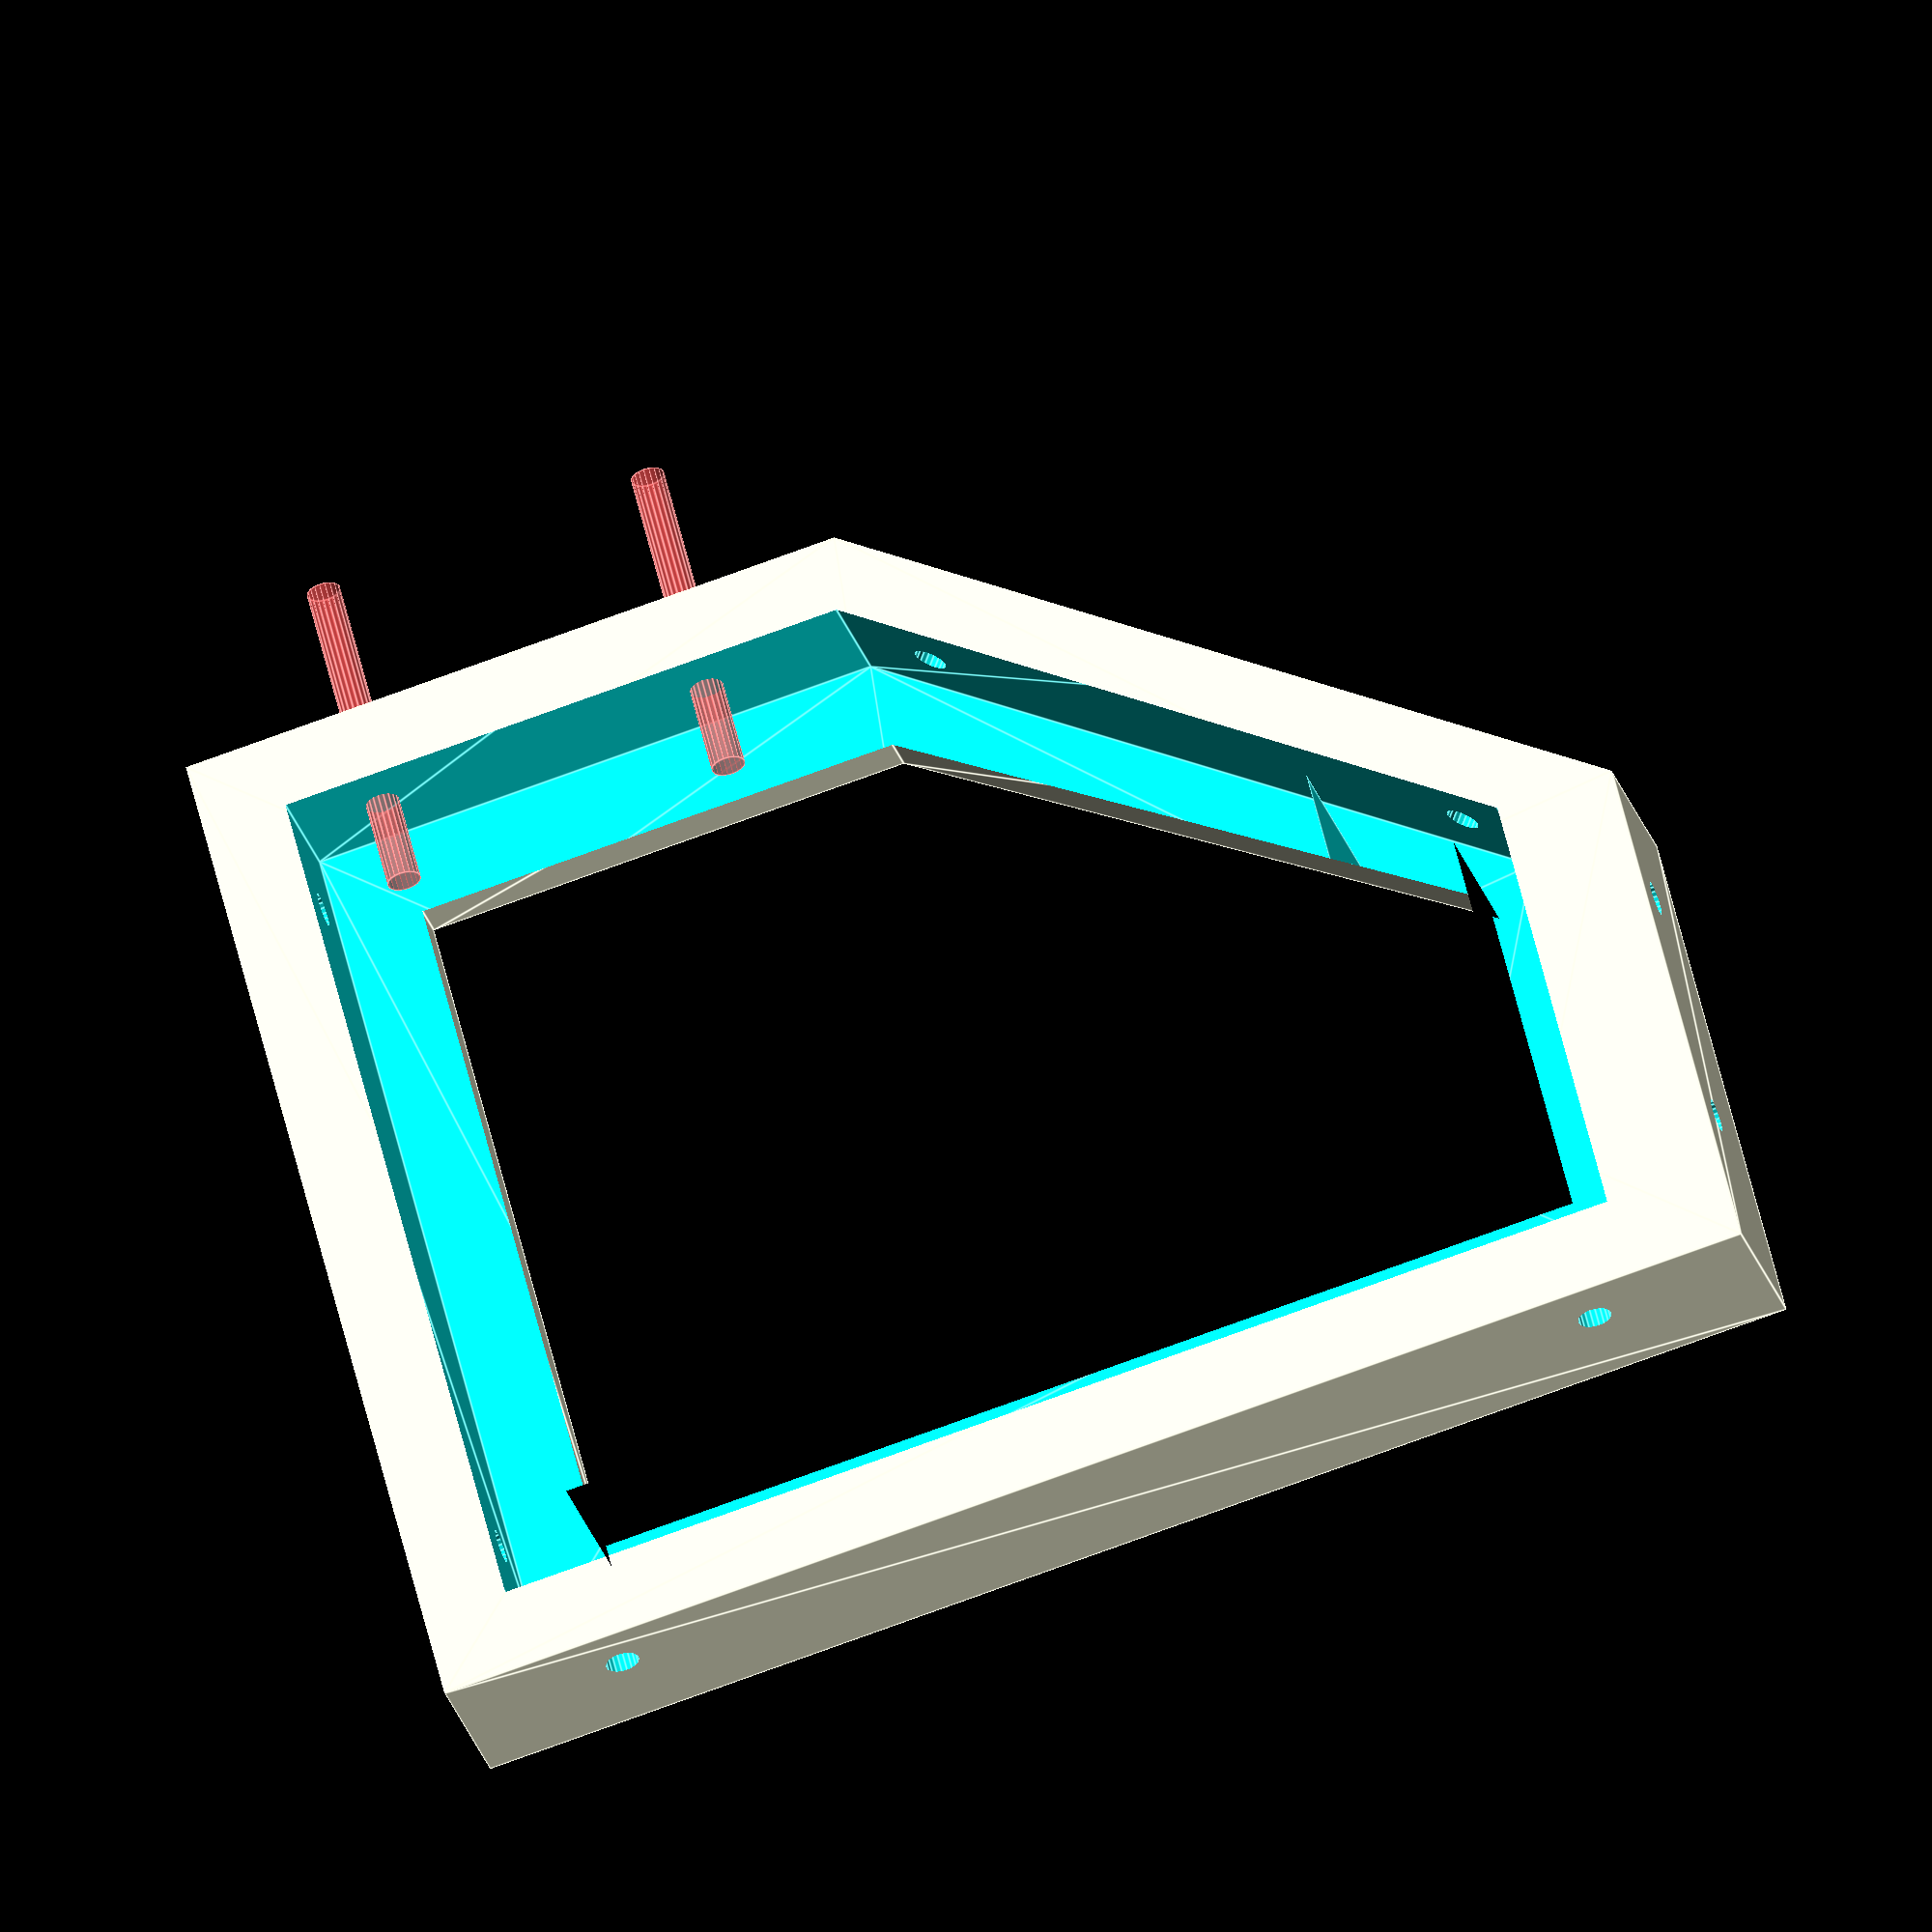
<openscad>
height = 64;
top_width = 40;
base_width = 80;

thickness = 10;

nudge = 1;
module start_side(){
  linear_extrude(height=10)polygon(points=[
					   [0, 0],
					   [0, height],
					   [top_width, height],
					   [base_width, height/2],
					   [base_width, 0],

					   [thickness, thickness],
					   [thickness, height - thickness],
					   [top_width - nudge, height - thickness],
					   [base_width - thickness, height/2 - nudge],
					   [base_width - thickness, thickness],

					   ],
				   paths = [[0, 1, 2, 3, 4], [5, 6, 7, 8, 9]]);
}

module screw(){
  translate([0, 10, 6.5])rotate([90, 0, 0])cylinder(h=20, d=2, $fn=20);
}

module holes(){
  // bottom
  translate([10, 0, 0])screw();
  translate([70, 0, 0])screw();

  //front
  translate([80, 10, 0])rotate([0, 0, 90])screw();
  translate([80, 25, 0])rotate([0, 0, 90])screw();

  //diag
  rotate([0, 0, 145])translate([-38, -75, 0])screw();
  rotate([0, 0, 145])translate([-3, -75, 0])screw();

  // back
  translate([0, 10, 0])rotate([0, 0, -90])screw();
  translate([0, height-10, 0])rotate([0, 0, -90])screw();

  // top
  #translate([10, height, 0])rotate([0, 0, 180])screw();
  #translate([top_width-10, height, 0])rotate([0, 0, 180])screw();
}

difference(){
  start_side();
  translate([thickness/2, thickness/2, thickness/4])scale([.85, .85, 2])start_side();
  holes();
}


</openscad>
<views>
elev=27.0 azim=346.0 roll=15.3 proj=o view=edges
</views>
